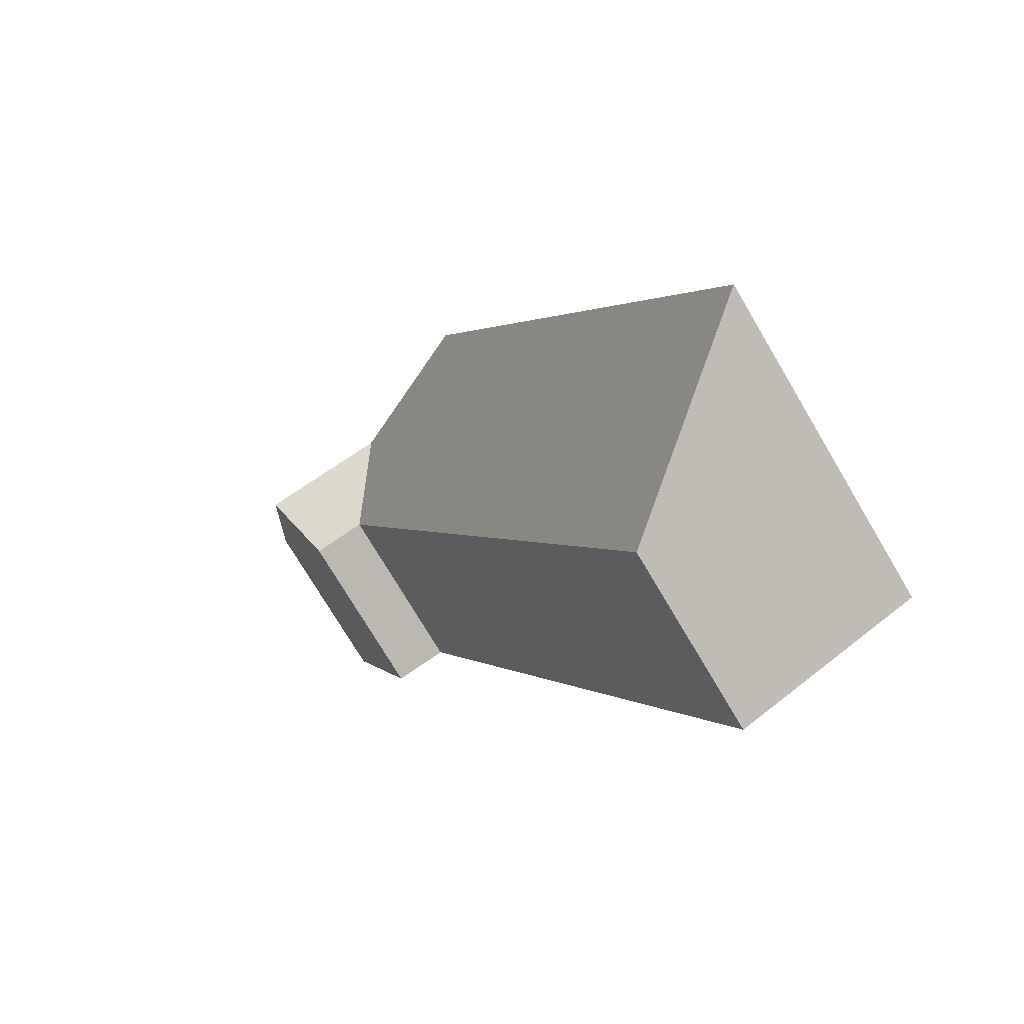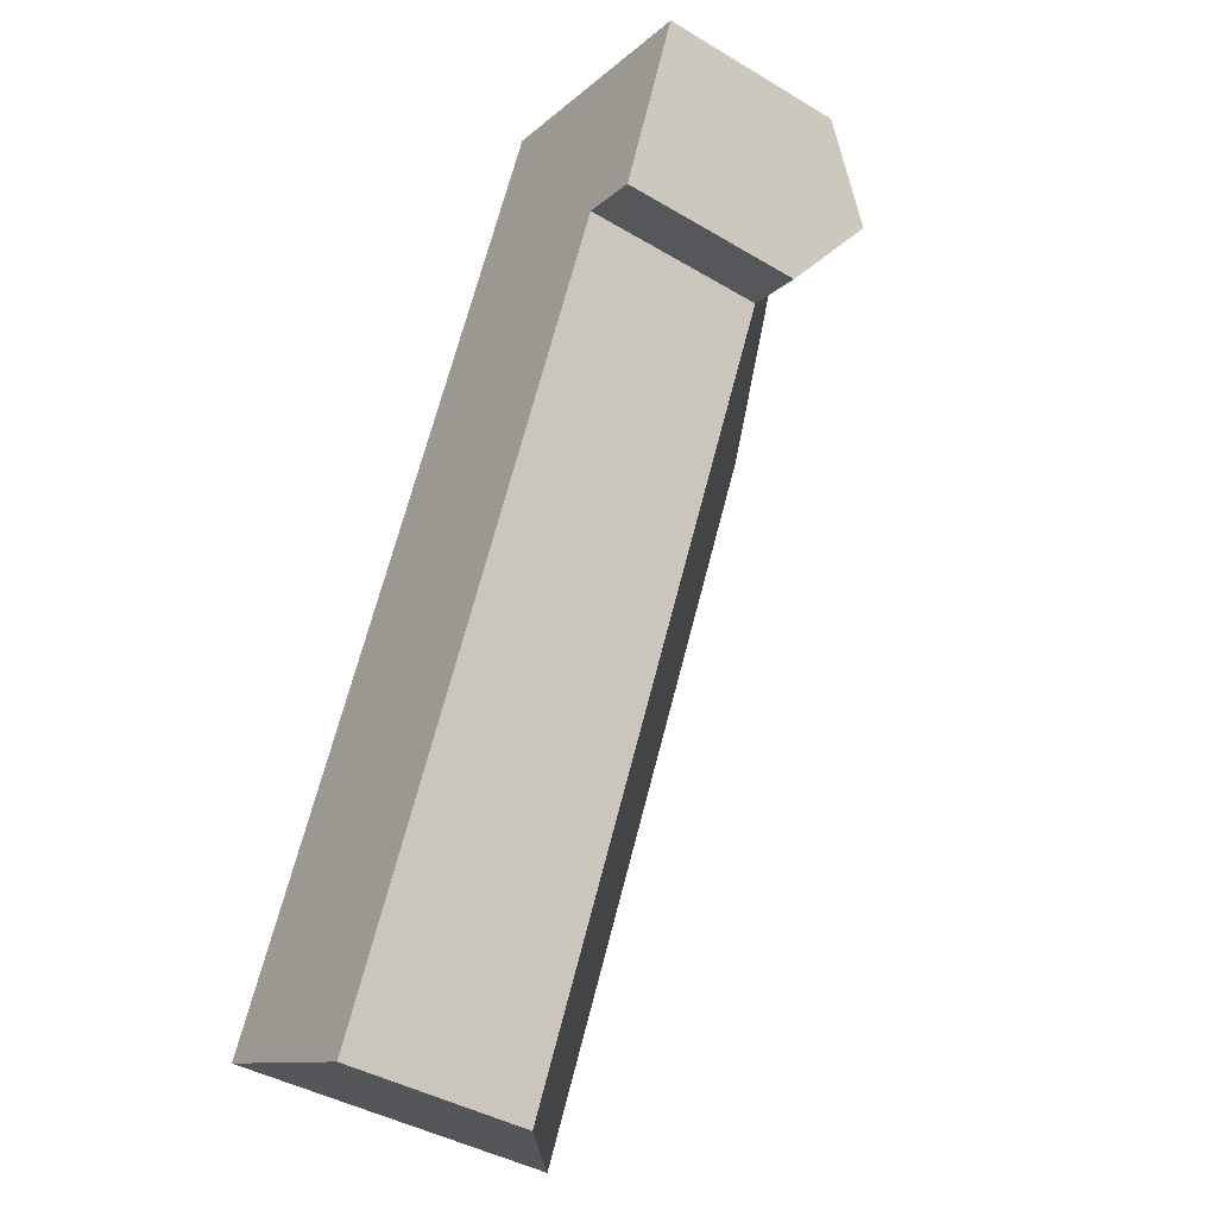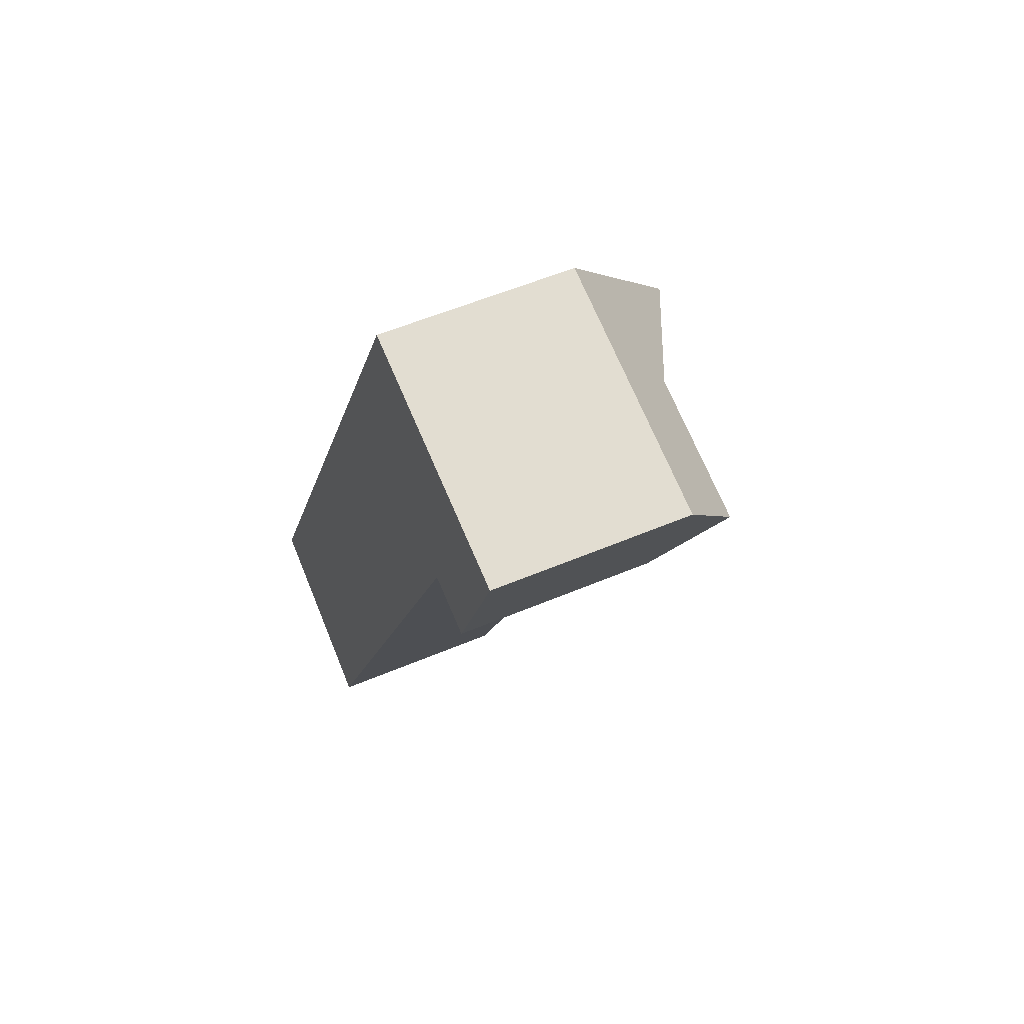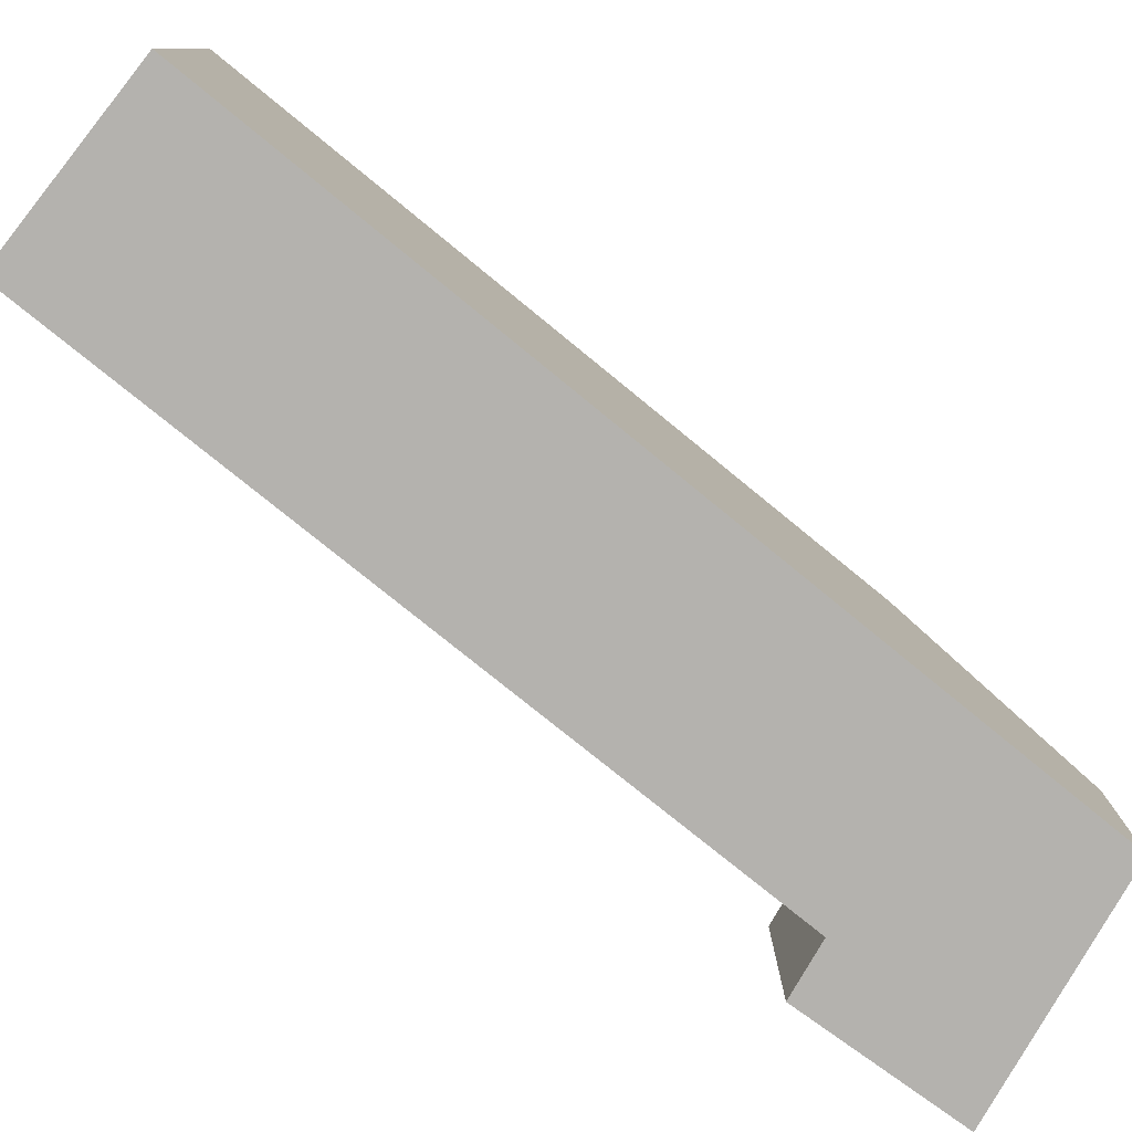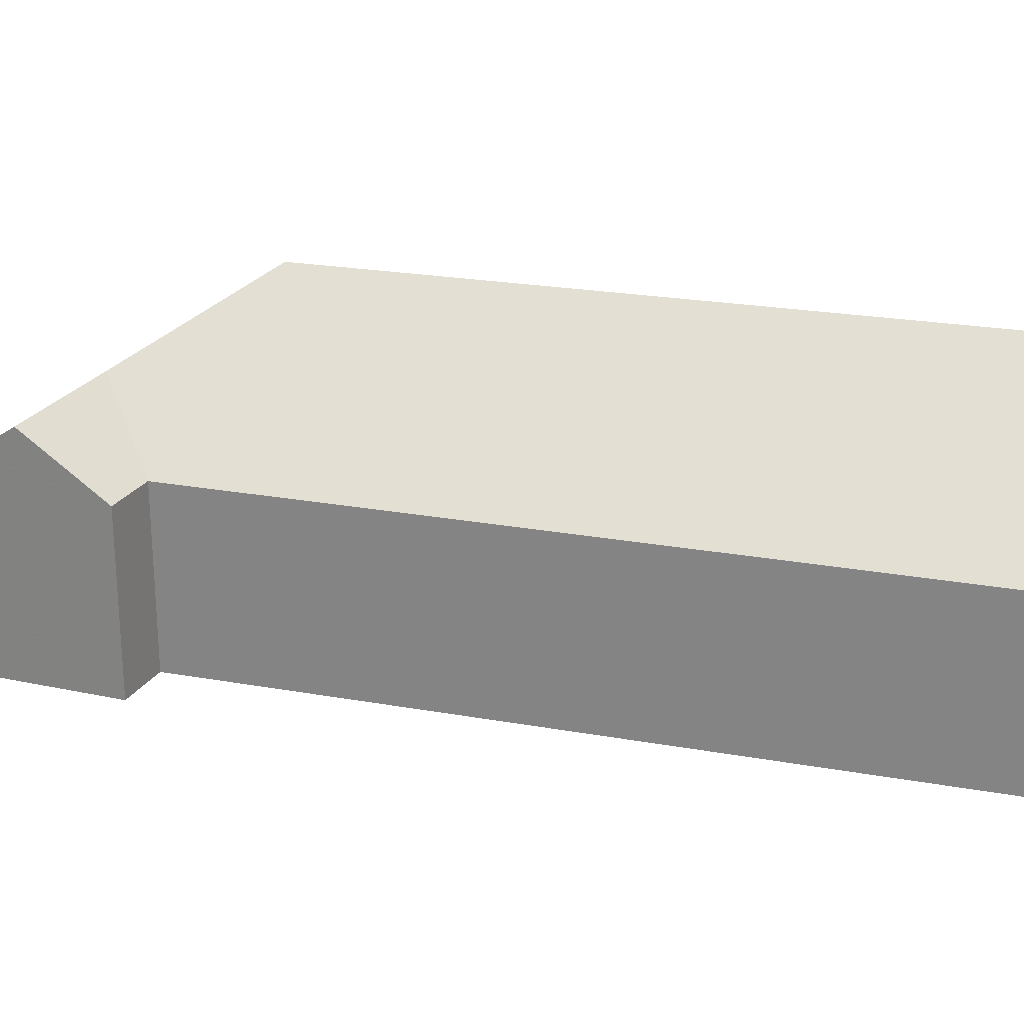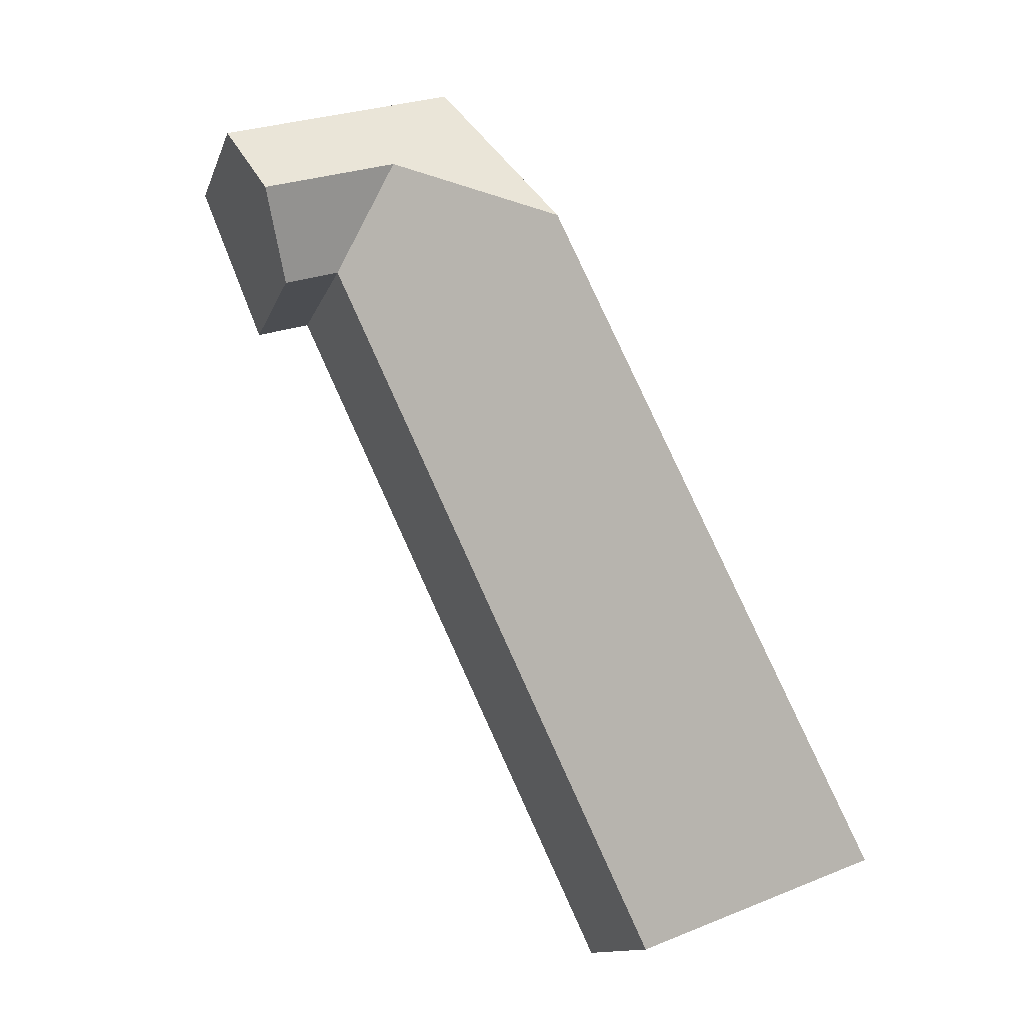
<metadata>
{"format":"obj","ext":"obj","renderer":"f3d","projection":"perspective","resolution":1024,"background":"white","views":[{"elev":-74.8,"azim":-149.3,"up":"+Z"},{"elev":-40.8,"azim":53.9,"up":"+Z"},{"elev":54.3,"azim":65.7,"up":"+Z"},{"elev":-79.8,"azim":-103.3,"up":"+Y"},{"elev":24.9,"azim":131.8,"up":"+Y"},{"elev":-12.9,"azim":164.7,"up":"+Z"}]}
</metadata>
<code>
v 4.975 -0.1451 2.072
v 4.902 -0.1451 2.106
v 4.902 -0.01384 2.106
v 4.975 -0.07047 2.072
v 5.109 -0.1451 2.353
v 4.975 -0.1451 2.072
v 4.975 -0.07047 2.072
v 5.109 -0.07047 2.353
v 5.063 -0.1451 2.438
v 5.063 -0.07047 2.438
v 5.028 -0.01516 2.366
v 4.902 -0.01384 2.106
v 4.902 -0.1451 2.106
v 5.091 -0.04627 2.394
v 5.109 -0.07047 2.353
v 5.131 -0.07047 2.346
v 5.131 -0.1451 2.346
v 5.109 -0.1451 2.353
v 5.063 -0.1451 2.438
v 4.902 -0.1451 2.106
v 4.975 -0.1451 2.072
v 5.109 -0.1451 2.353
v 5.131 -0.1451 2.346
v 5.158 -0.1451 2.411
v 5.158 -0.1451 2.411
v 5.158 -0.07047 2.411
v 5.063 -0.07047 2.438
v 5.063 -0.1451 2.438
v 5.144 -0.04618 2.378
v 5.131 -0.07047 2.346
v 5.144 -0.04618 2.378
v 5.158 -0.07047 2.411
v 5.158 -0.1451 2.411
v 5.131 -0.1451 2.346
f 1 2 3
f 1 3 4
f 5 6 7
f 5 7 8
f 9 10 11
f 9 11 12
f 9 12 13
f 14 8 4
f 14 4 3
f 14 3 11
f 15 16 17
f 15 17 18
f 19 20 21
f 19 21 22
f 19 22 23
f 24 19 23
f 25 26 27
f 25 27 28
f 26 29 14
f 26 14 10
f 10 14 11
f 14 29 16
f 14 16 8
f 30 31 32
f 30 32 33
f 30 33 34

</code>
